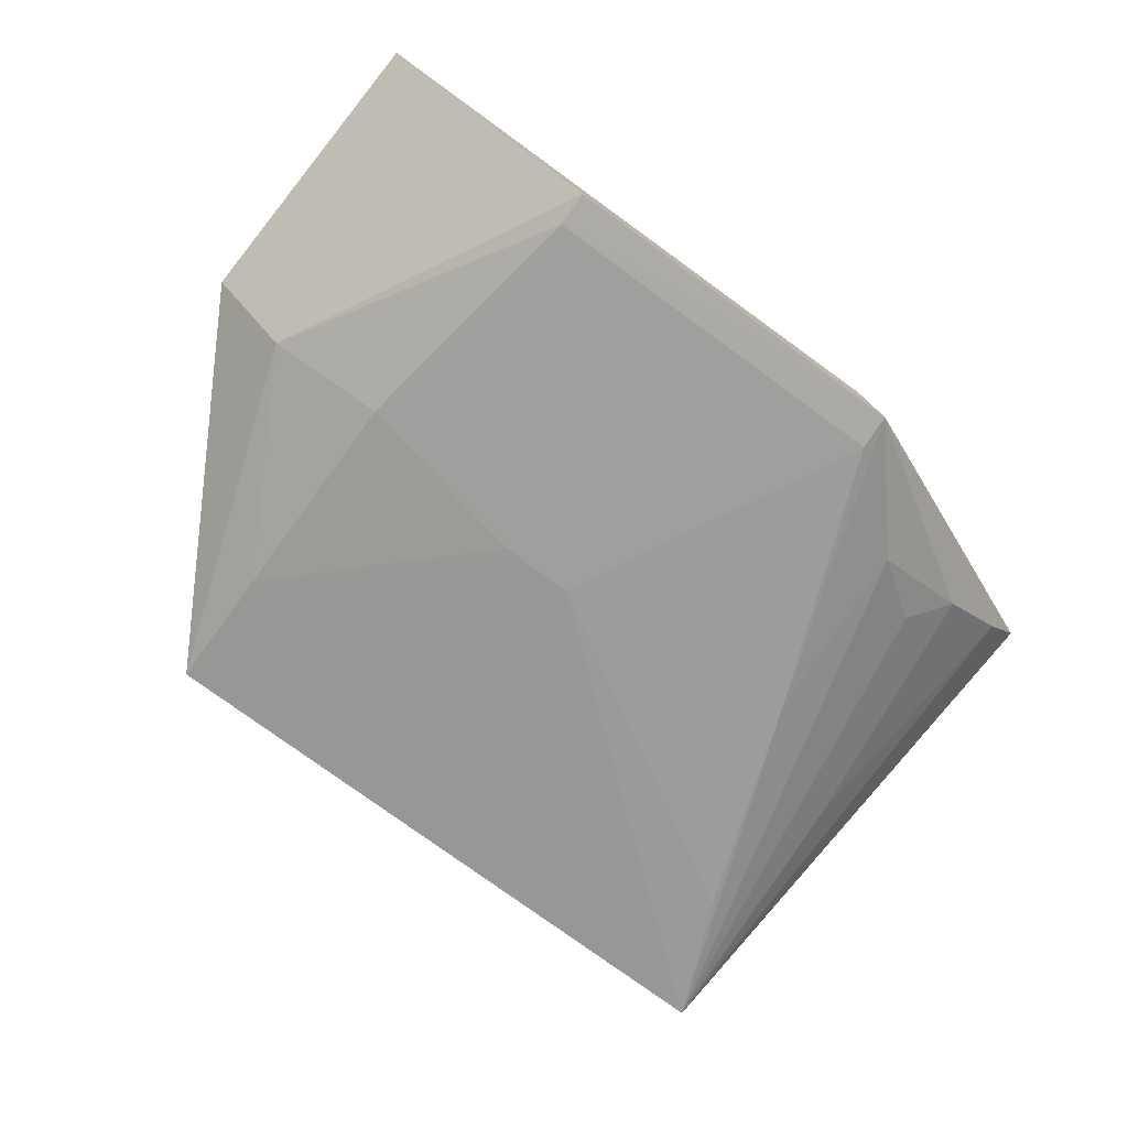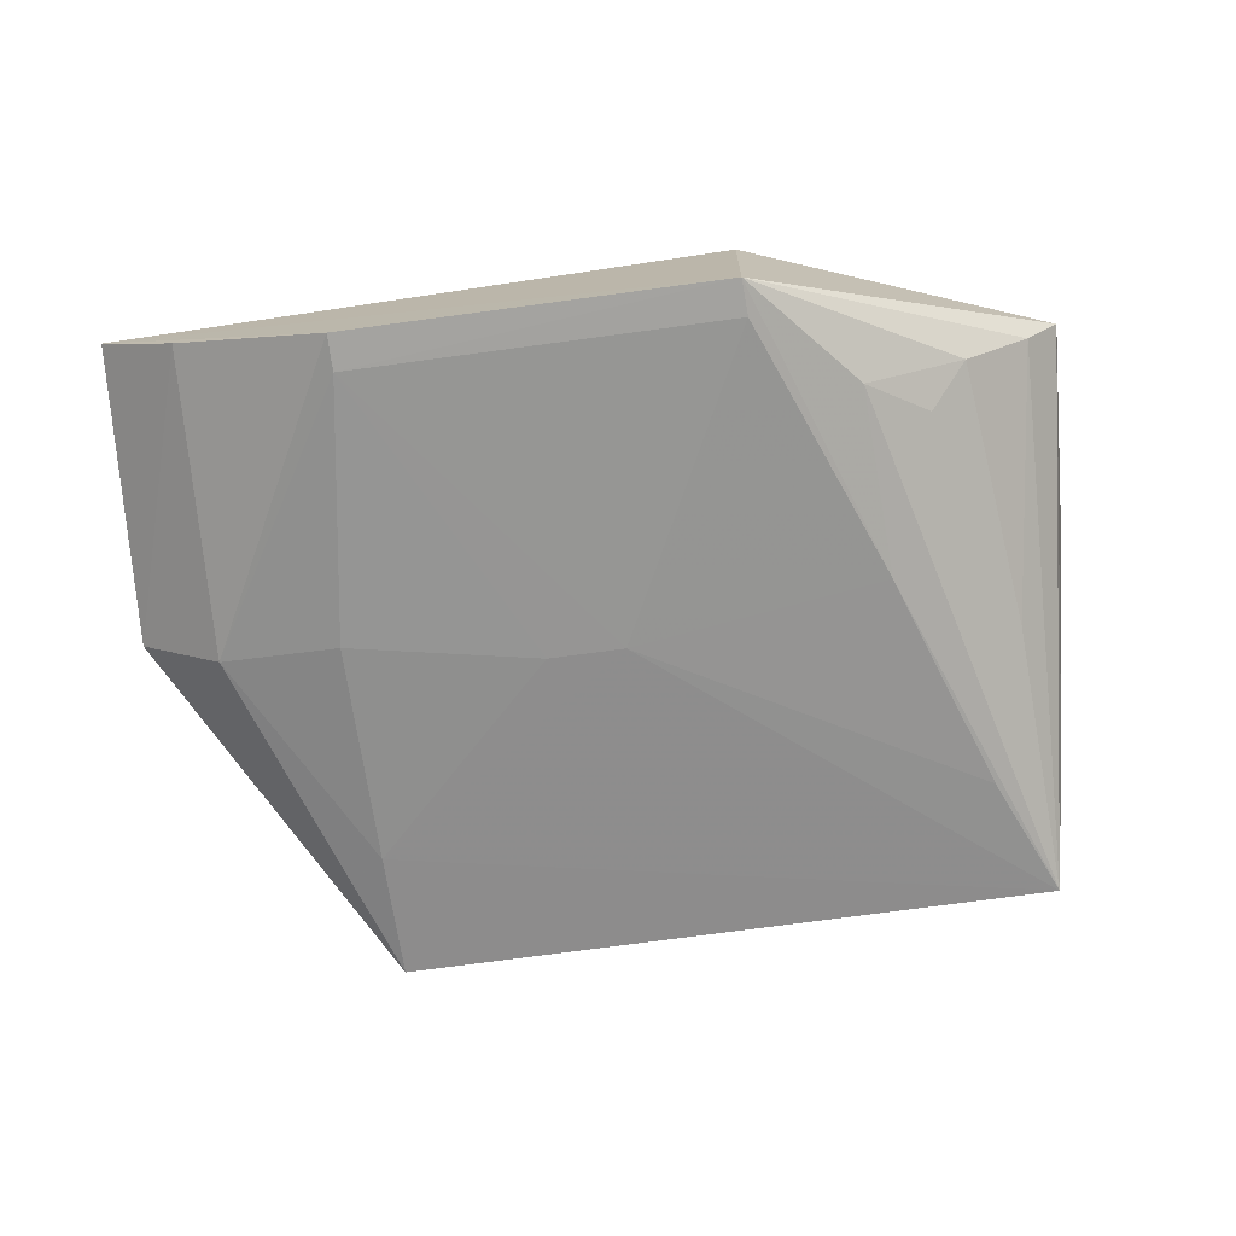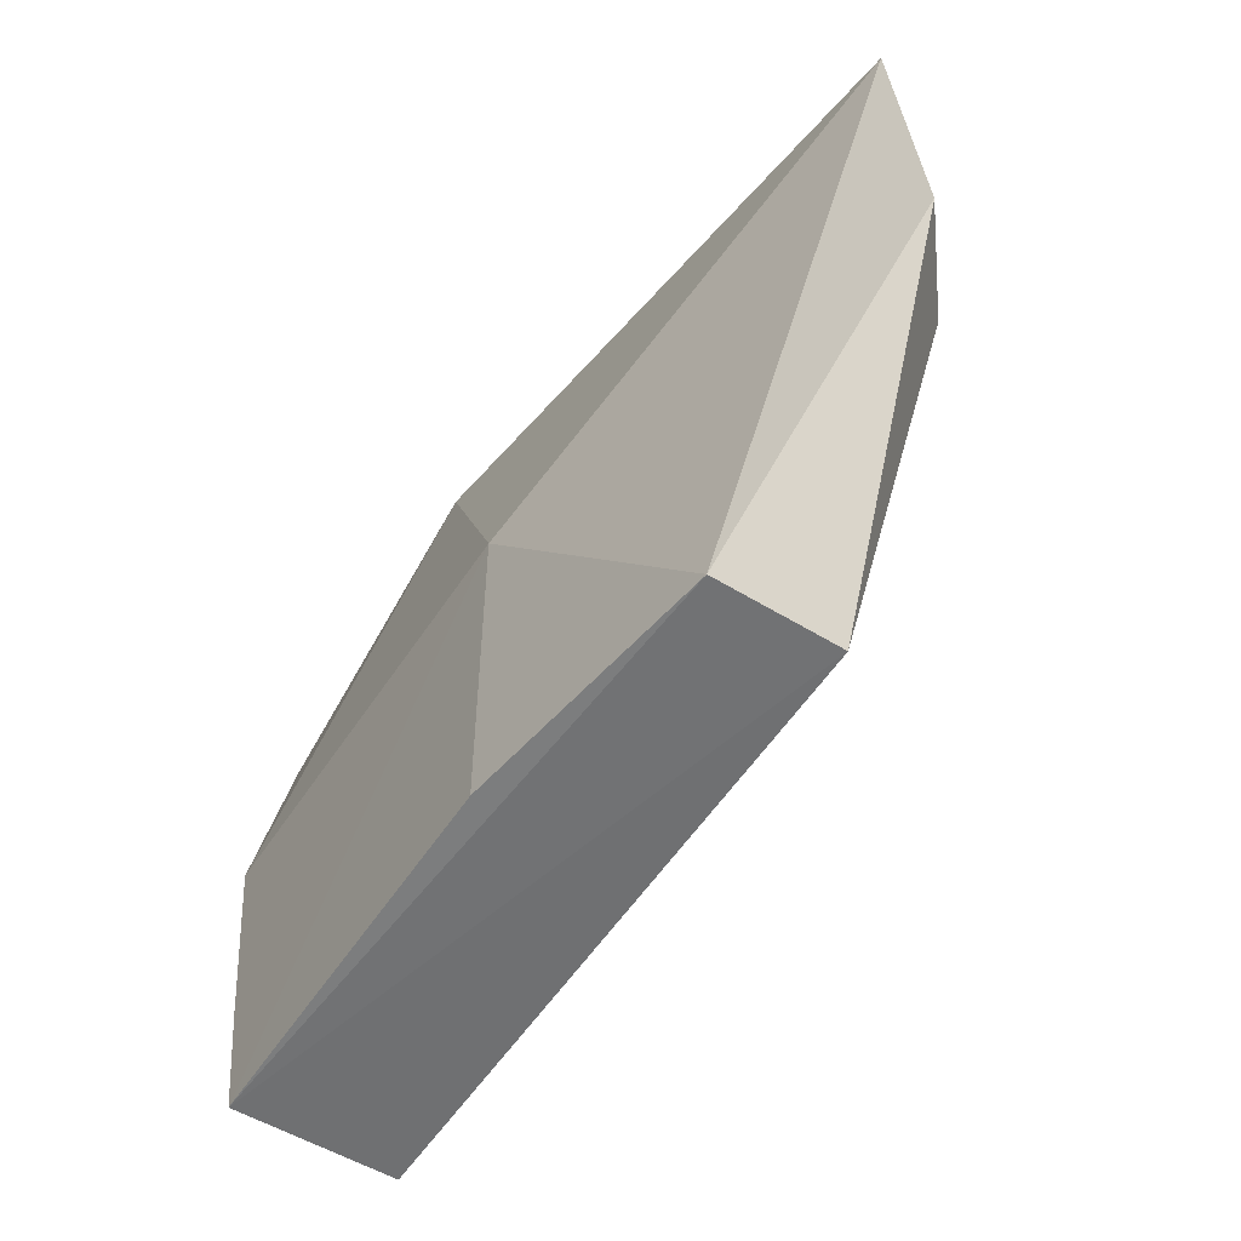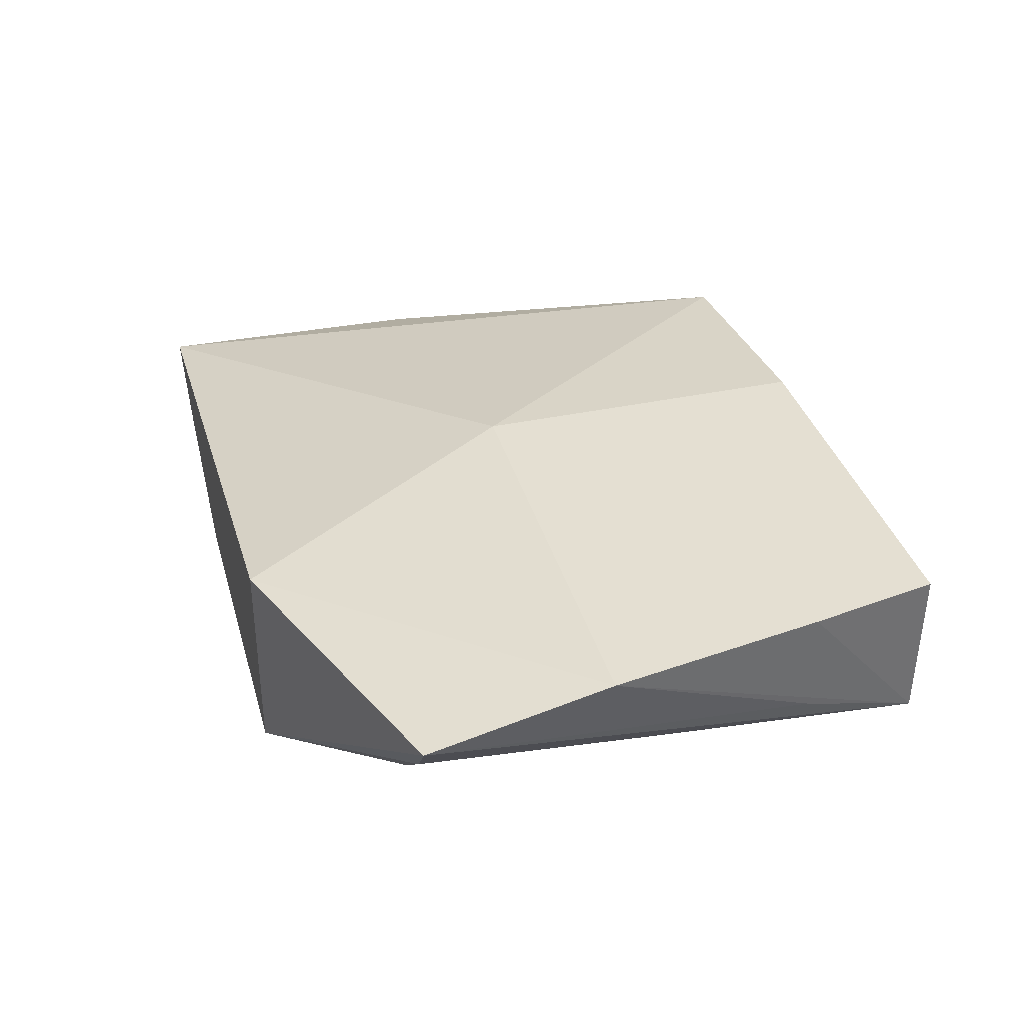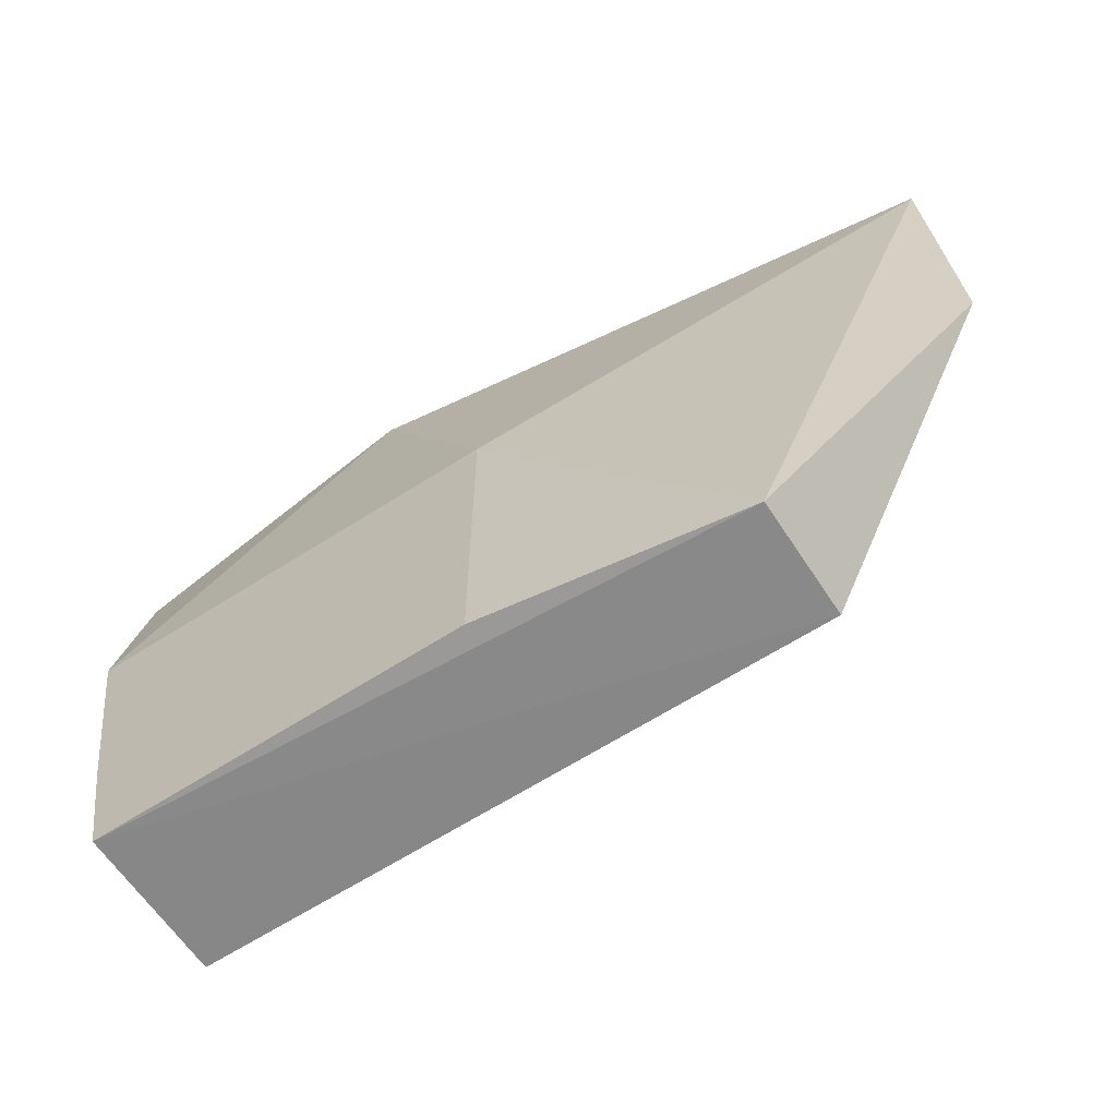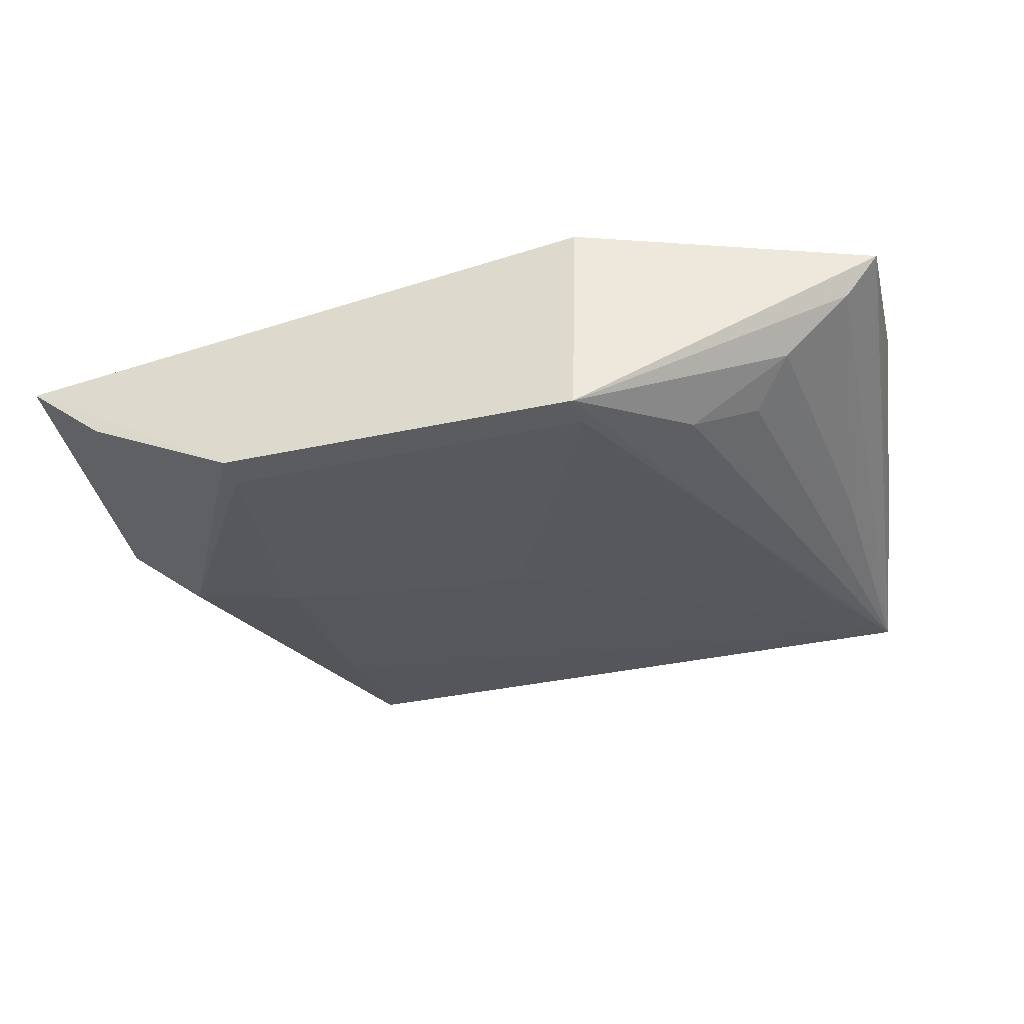
<metadata>
{"format":"obj","ext":"obj","renderer":"f3d","projection":"perspective","resolution":1024,"background":"white","views":[{"elev":-78.2,"azim":-36.0,"up":"+Y"},{"elev":-74.9,"azim":7.6,"up":"+Y"},{"elev":-55.2,"azim":-122.7,"up":"+Z"},{"elev":37.0,"azim":74.5,"up":"+Y"},{"elev":-62.9,"azim":-146.8,"up":"+Z"},{"elev":-36.9,"azim":15.5,"up":"+Y"}]}
</metadata>
<code>
v 0.07377 -0.2194 -0.2347
v 0.1713 -0.1795 -0.4963
v 0.1972 -0.1297 -0.2803
v -0.1672 -0.1624 -0.2346
v -0.09058 -0.1794 -0.4967
v 0.07608 -0.1298 -0.2348
v 0.1549 -0.175 -0.2816
v -0.01473 -0.2034 -0.3682
v 0.1711 -0.1146 -0.497
v 0.1137 -0.2041 -0.2806
v 0.1827 -0.1481 -0.2814
v -0.09055 -0.1894 -0.4442
v 0.07442 -0.2188 -0.249
v 0.1952 -0.1145 -0.3558
v -0.09066 -0.13 -0.4965
v 0.1168 -0.2024 -0.3549
v 0.1388 -0.1889 -0.2969
v 0.1667 -0.1744 -0.3879
v -0.1722 -0.1677 -0.3526
v -0.07389 -0.2196 -0.2347
v 0.18 -0.1591 -0.4445
v 0.1809 -0.1146 -0.444
v 0.01547 -0.1146 -0.3561
v 0.01537 -0.2034 -0.3682
v -0.1384 -0.1941 -0.3559
v -0.09026 -0.205 -0.3535
v -0.07387 -0.219 -0.2491
v 0.01551 -0.115 -0.4955
v 0.1491 -0.1884 -0.4452
v -0.1351 -0.1892 -0.2349
f 6 1 3
f 6 4 1
f 9 2 5
f 10 7 1
f 11 2 3
f 11 3 1
f 11 1 7
f 12 5 2
f 14 6 3
f 15 9 5
f 16 10 1
f 16 2 10
f 16 1 13
f 17 10 2
f 17 7 10
f 18 11 7
f 18 2 11
f 18 17 2
f 18 7 17
f 19 15 5
f 19 4 15
f 20 1 4
f 21 14 3
f 21 3 2
f 21 2 14
f 22 14 2
f 22 2 9
f 23 15 4
f 23 4 6
f 23 6 14
f 23 22 9
f 23 14 22
f 24 16 13
f 24 12 2
f 24 8 12
f 25 19 5
f 25 5 12
f 26 12 8
f 26 25 12
f 27 13 1
f 27 1 20
f 27 20 25
f 27 25 26
f 27 26 8
f 27 24 13
f 27 8 24
f 28 23 9
f 28 9 15
f 28 15 23
f 29 24 2
f 29 2 16
f 29 16 24
f 30 25 20
f 30 20 4
f 30 4 19
f 30 19 25

</code>
